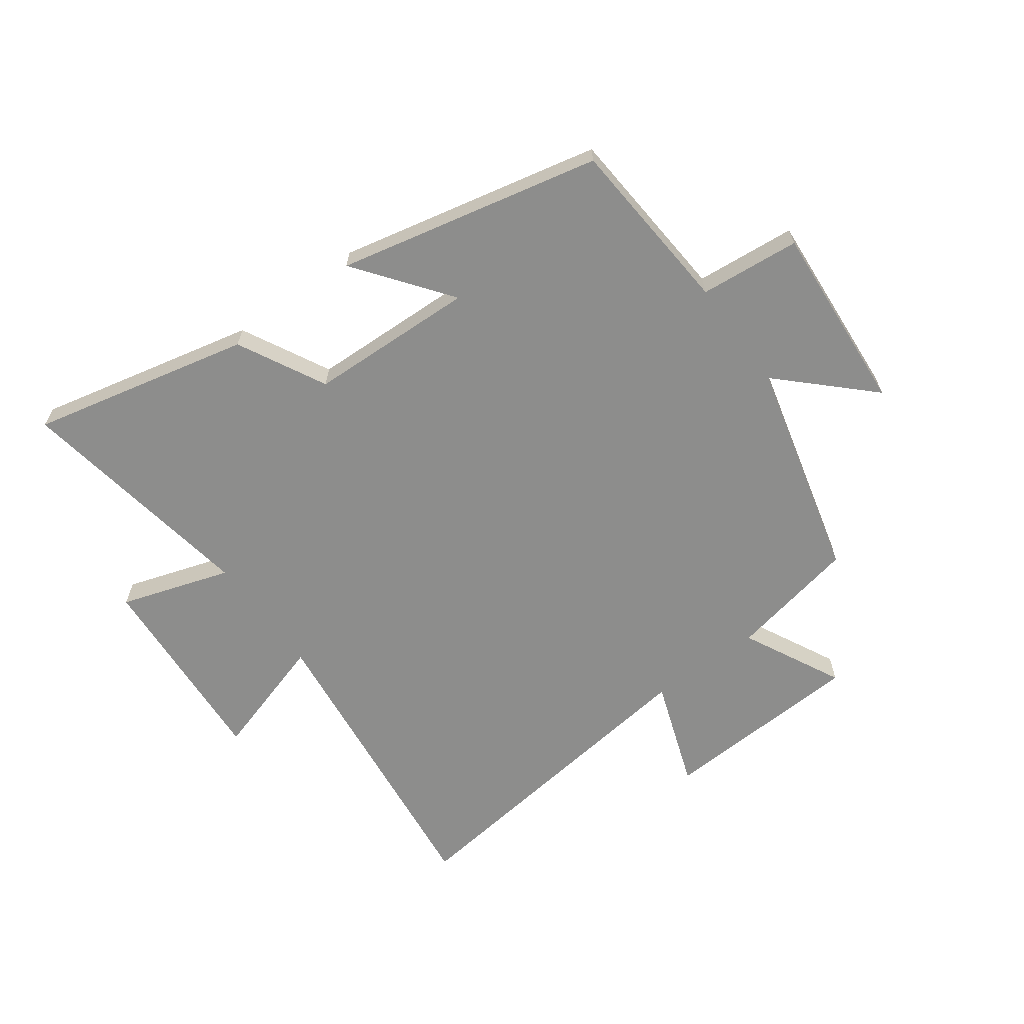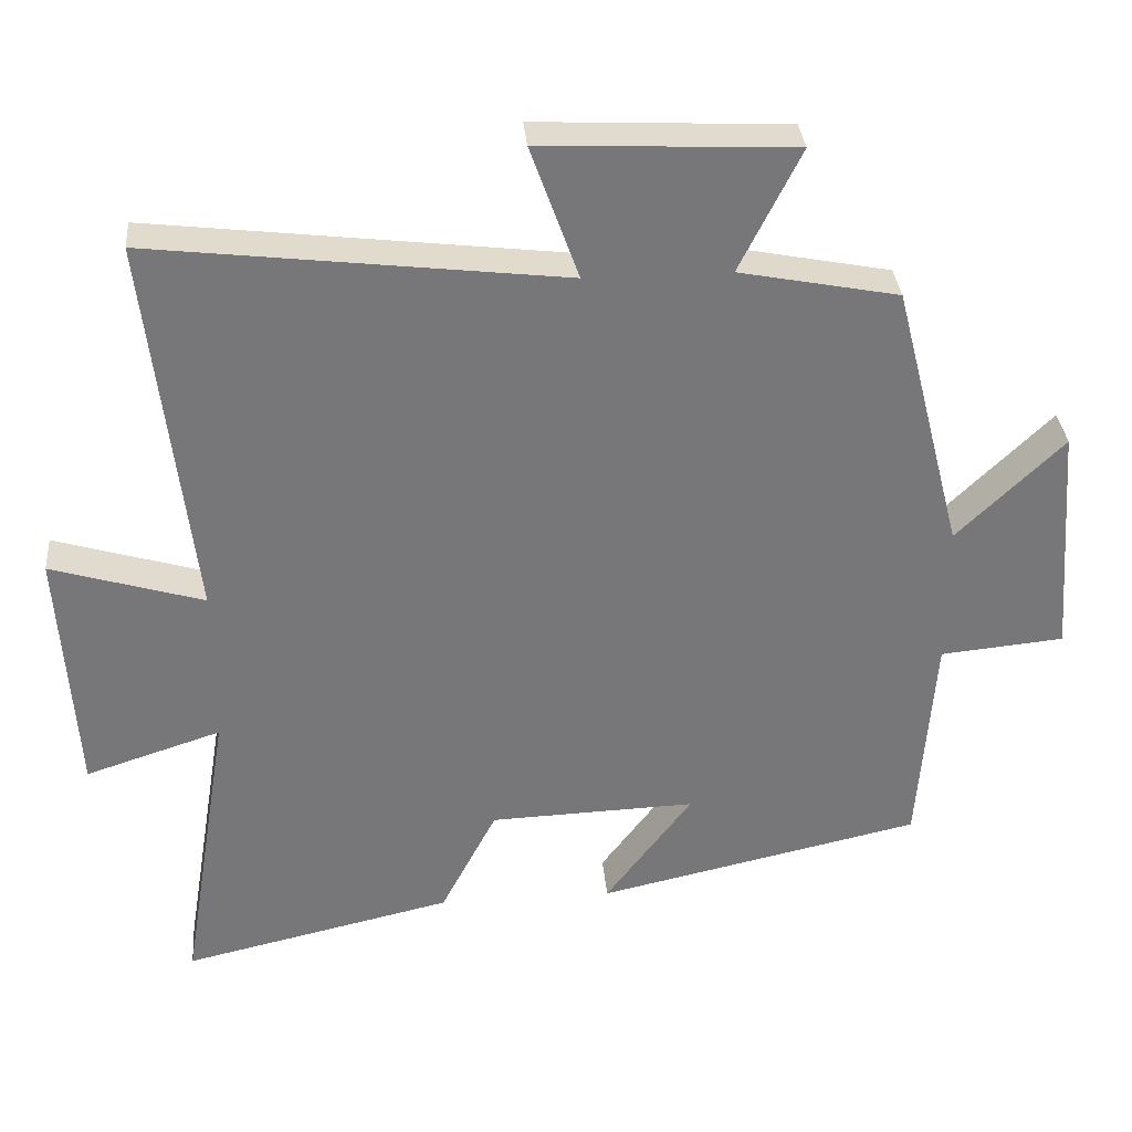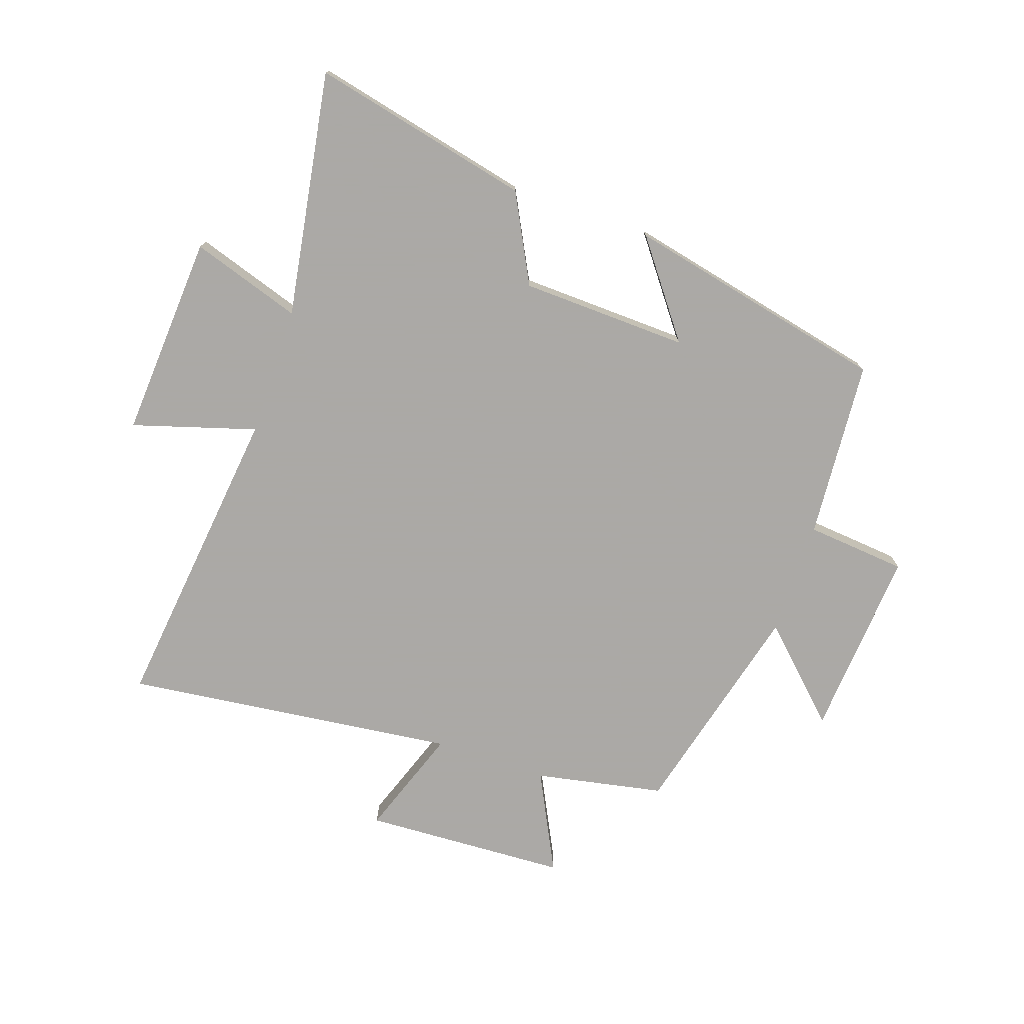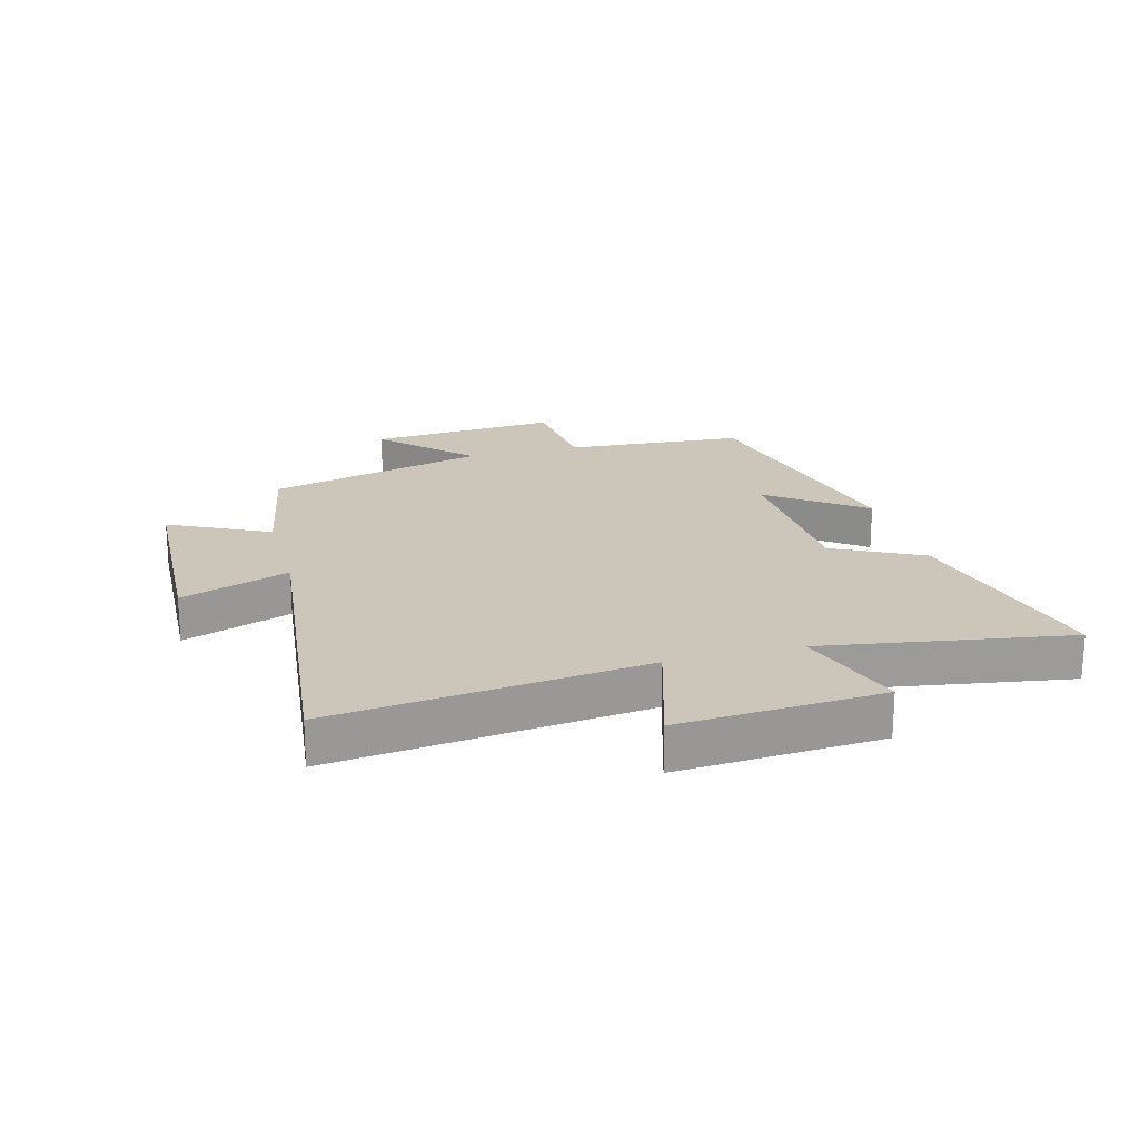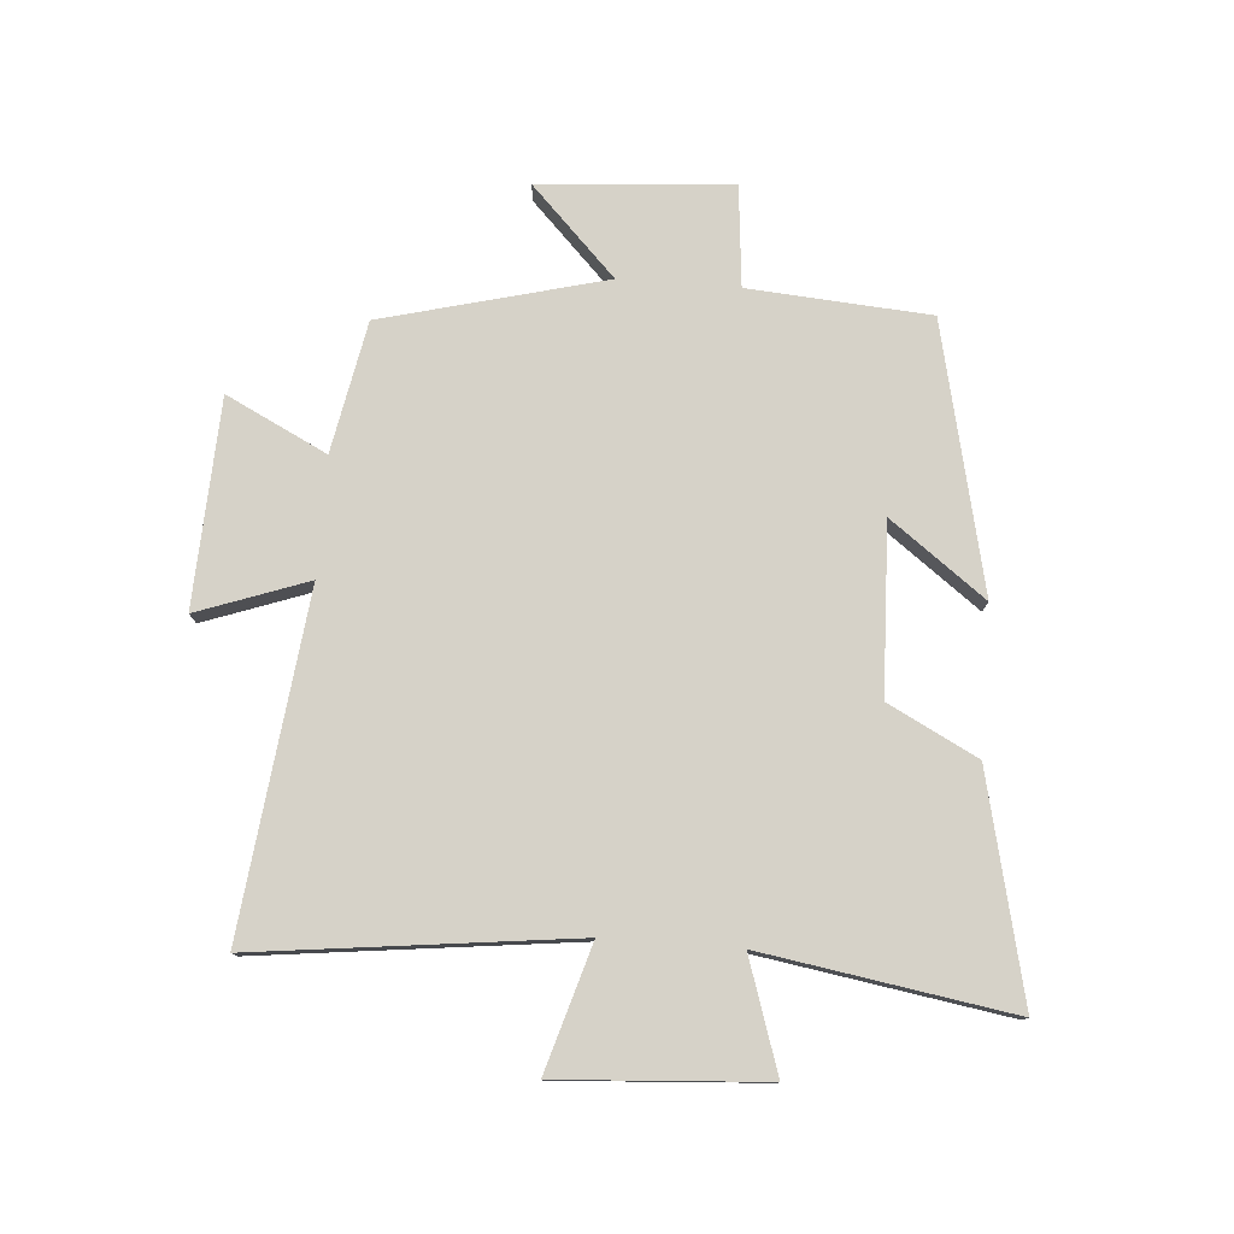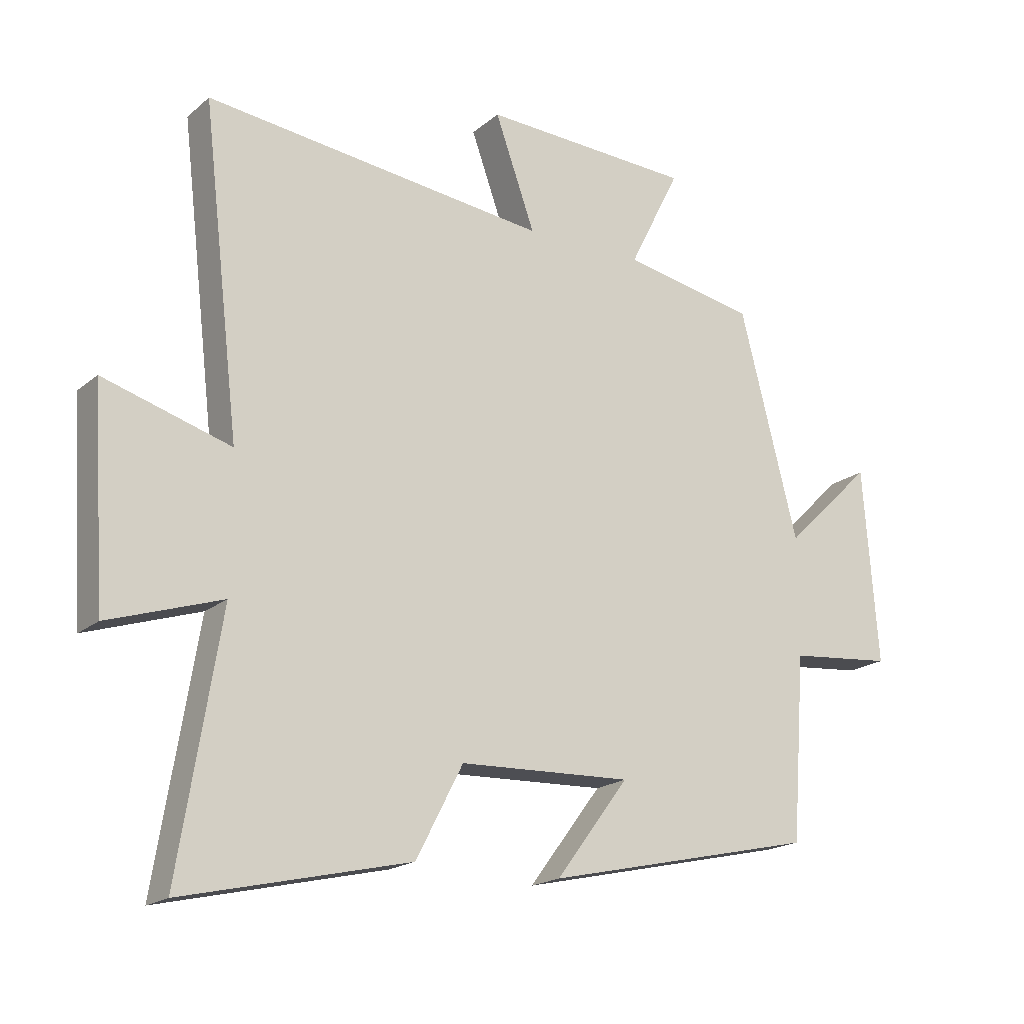
<metadata>
{"format":"obj","ext":"obj","renderer":"f3d","projection":"perspective","resolution":1024,"background":"white","views":[{"elev":-64.5,"azim":-143.7,"up":"+Y"},{"elev":33.2,"azim":175.1,"up":"+Z"},{"elev":-75.5,"azim":161.2,"up":"+Y"},{"elev":20.8,"azim":74.7,"up":"+Y"},{"elev":77.9,"azim":94.3,"up":"+Y"},{"elev":-18.7,"azim":146.8,"up":"+Z"}]}
</metadata>
<code>
v 0.567 0.07 -0.584
v 0.2 0.07 -0.5
v 0.124 0.07 -0.353
v -0.156 0.07 -0.343
v -0.038 0.07 -0.5
v -0.478 0.07 -0.402
v -0.5 0.07 -0.103
v -0.668 0.07 -0.087
v -0.644 0.07 0.231
v -0.5 0.07 0.091
v -0.406 0.07 0.458
v -0.19 0.07 0.5
v -0.273 0.07 0.666
v 0.069 0.07 0.682
v 0.004 0.07 0.5
v 0.561 0.07 0.566
v 0.5 0.07 0.044
v 0.706 0.07 0.106
v 0.684 0.07 -0.234
v 0.5 0.07 -0.174
v 0.567 0 -0.584
v 0.2 0 -0.5
v 0.124 0 -0.353
v -0.156 0 -0.343
v -0.038 0 -0.5
v -0.478 0 -0.402
v -0.5 0 -0.103
v -0.668 0 -0.087
v -0.644 0 0.231
v -0.5 0 0.091
v -0.406 0 0.458
v -0.19 0 0.5
v -0.273 0 0.666
v 0.069 0 0.682
v 0.004 0 0.5
v 0.561 0 0.566
v 0.5 0 0.044
v 0.706 0 0.106
v 0.684 0 -0.234
v 0.5 0 -0.174
f 17 18 19 20
f 15 16 17
f 15 17 20
f 12 13 14 15
f 15 20 1
f 12 15 1
f 11 12 1
f 10 11 1
f 7 8 9 10
f 6 7 10
f 5 6 10
f 4 5 10
f 3 4 10
f 1 2 3
f 1 3 10
f 40 39 38 37
f 37 36 35
f 40 37 35
f 35 34 33 32
f 21 40 35
f 21 35 32
f 21 32 31
f 21 31 30
f 30 29 28 27
f 30 27 26
f 30 26 25
f 30 25 24
f 30 24 23
f 23 22 21
f 30 23 21
f 1 21 22 2
f 2 22 23 3
f 3 23 24 4
f 4 24 25 5
f 5 25 26 6
f 6 26 27 7
f 7 27 28 8
f 8 28 29 9
f 9 29 30 10
f 10 30 31 11
f 11 31 32 12
f 12 32 33 13
f 13 33 34 14
f 14 34 35 15
f 15 35 36 16
f 16 36 37 17
f 17 37 38 18
f 18 38 39 19
f 19 39 40 20
f 20 40 21 1

</code>
